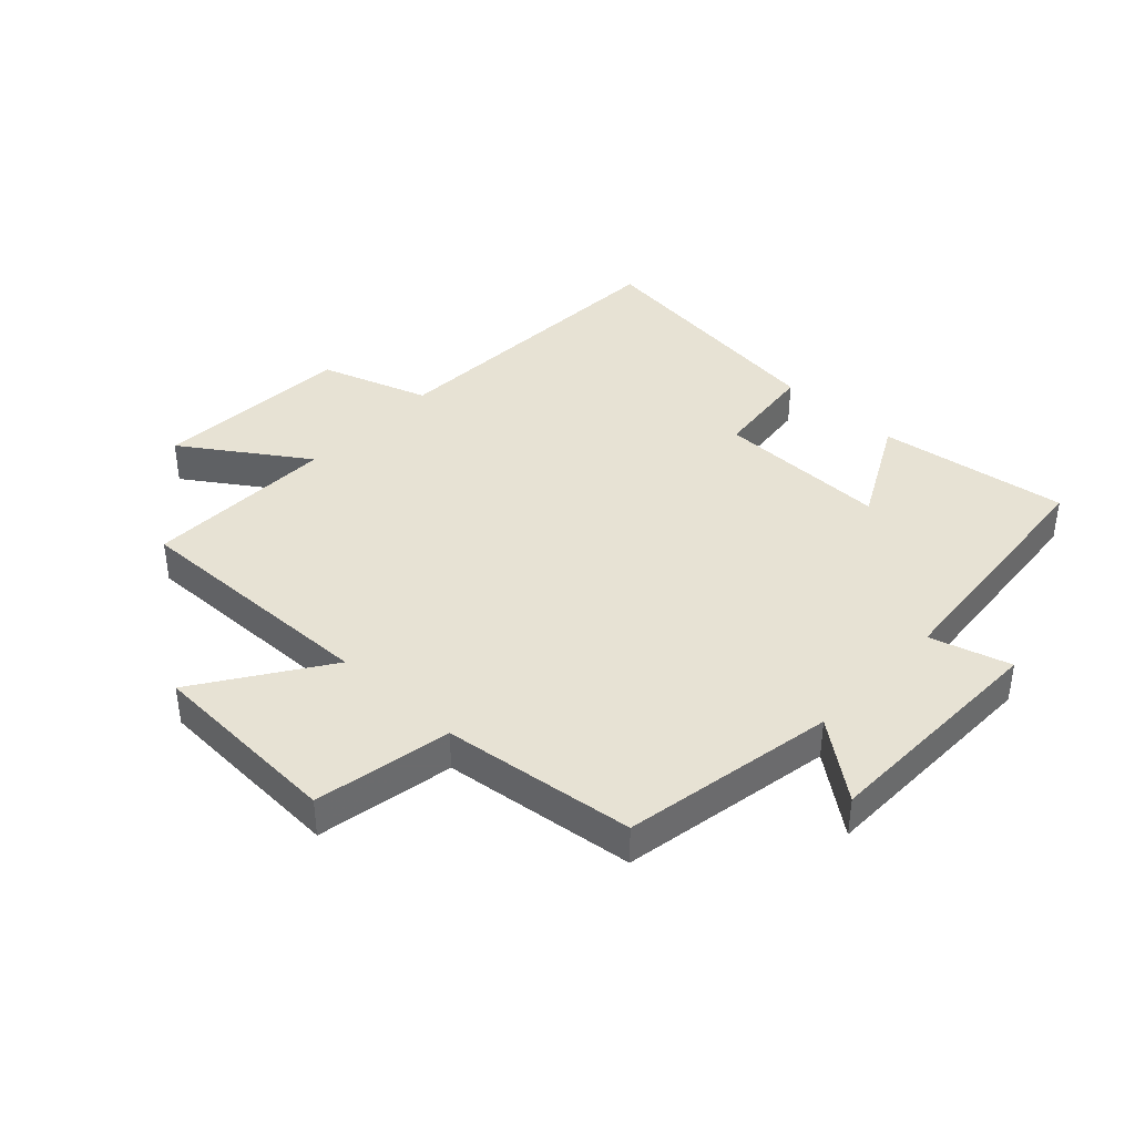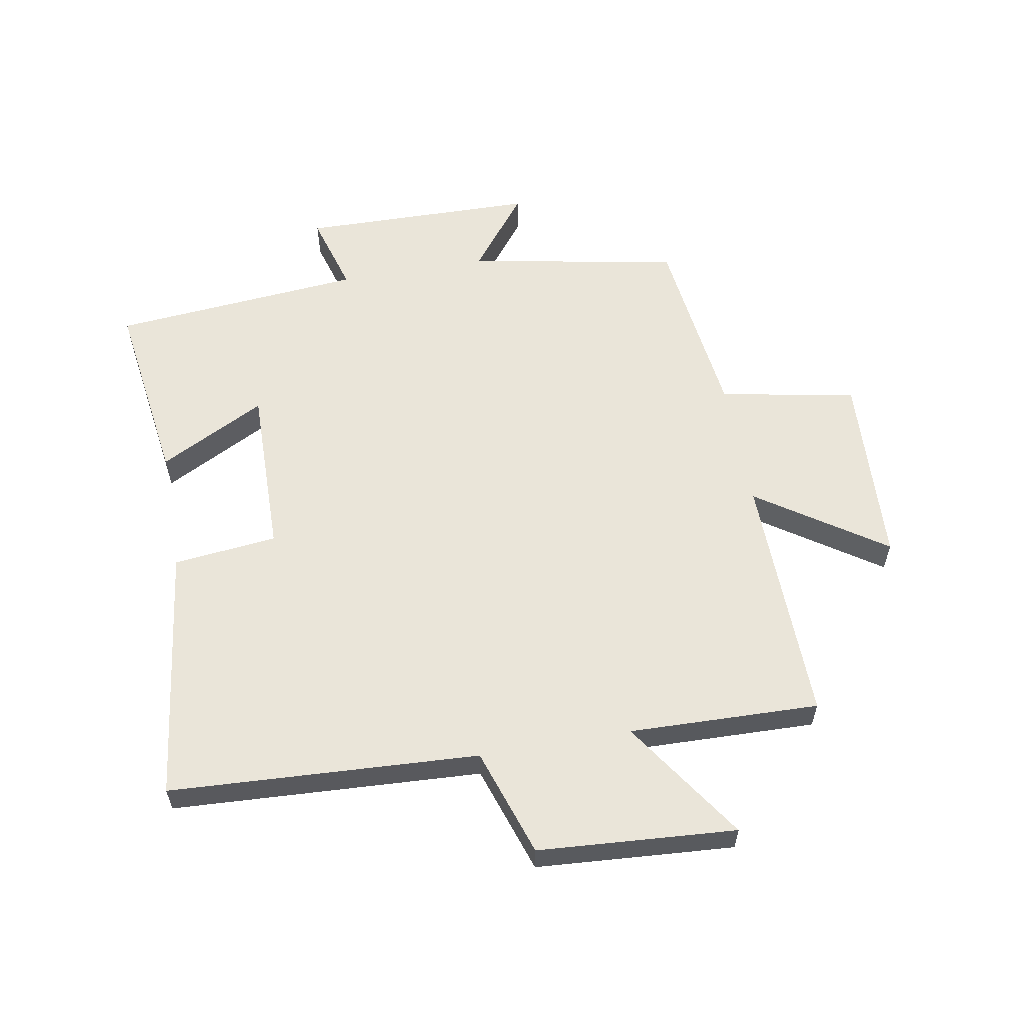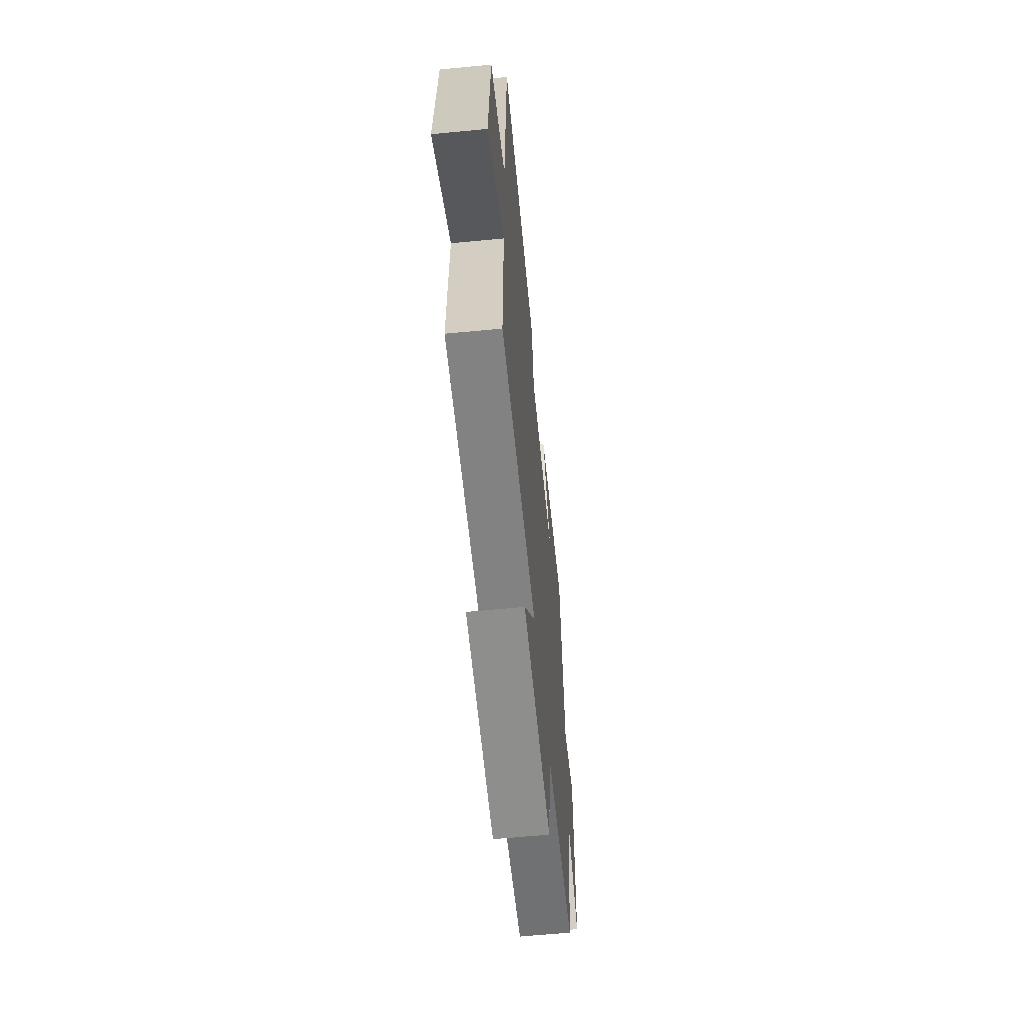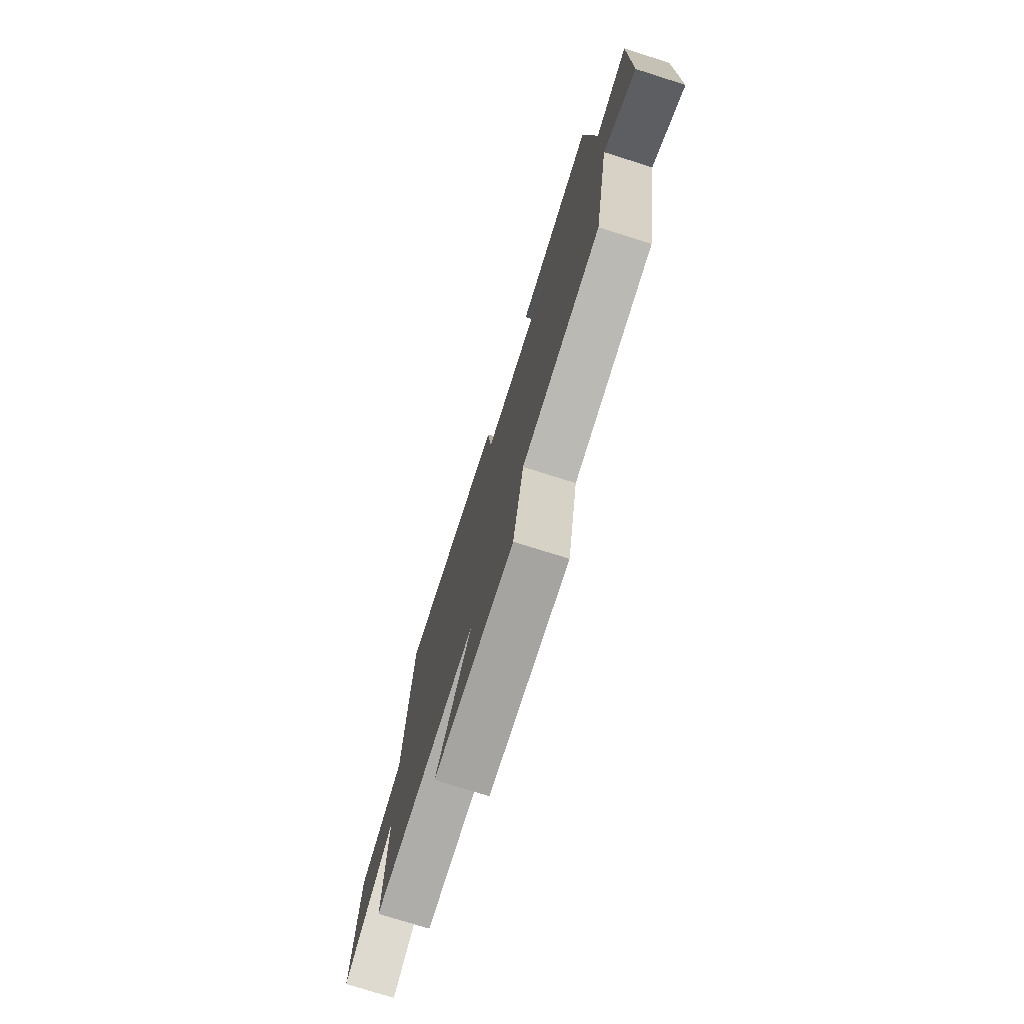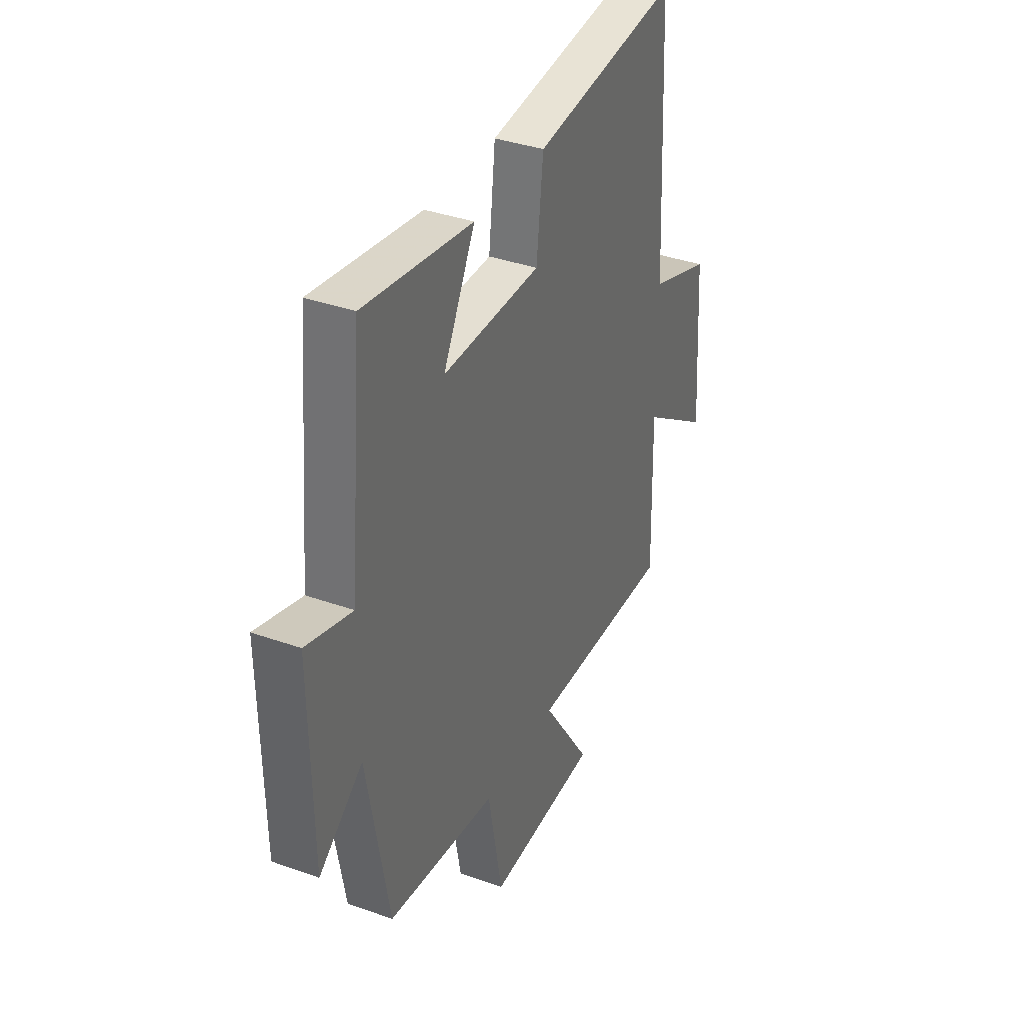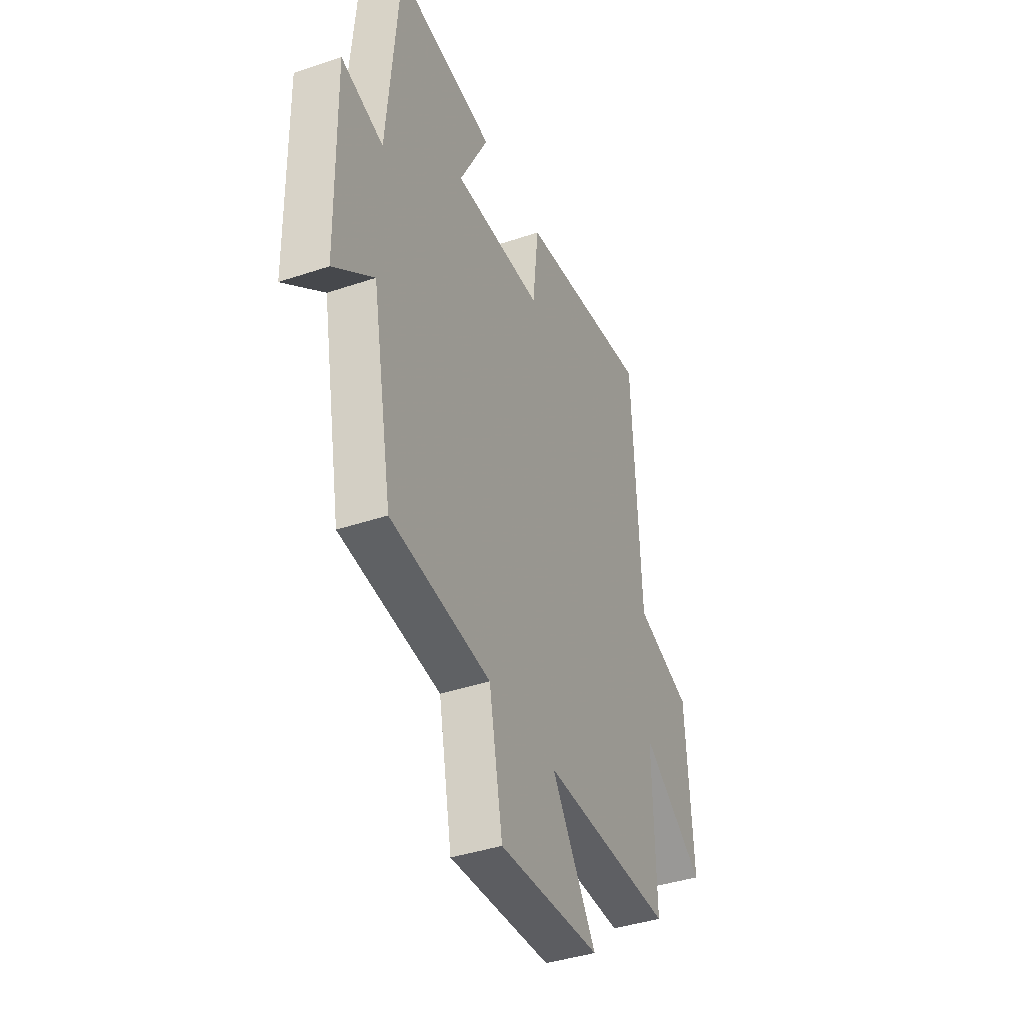
<metadata>
{"format":"obj","ext":"obj","renderer":"f3d","projection":"perspective","resolution":1024,"background":"white","views":[{"elev":39.9,"azim":-136.9,"up":"+Y"},{"elev":58.3,"azim":80.0,"up":"+Y"},{"elev":-61.9,"azim":95.6,"up":"+Z"},{"elev":-76.2,"azim":-107.5,"up":"+Z"},{"elev":36.5,"azim":-65.1,"up":"+Z"},{"elev":-39.7,"azim":-67.3,"up":"+Z"}]}
</metadata>
<code>
v -0.463 0.07 0.544
v -0.153 0.07 0.5
v -0.244 0.07 0.327
v 0.036 0.07 0.331
v 0.055 0.07 0.5
v 0.474 0.07 0.553
v 0.5 0.07 0.05
v 0.676 0.07 -0.009
v 0.698 0.07 -0.331
v 0.5 0.07 -0.198
v 0.508 0.07 -0.508
v 0.096 0.07 -0.5
v 0.236 0.07 -0.707
v -0.082 0.07 -0.723
v -0.124 0.07 -0.5
v -0.437 0.07 -0.462
v -0.5 0.07 -0.116
v -0.625 0.07 -0.212
v -0.631 0.07 0.172
v -0.5 0.07 0.134
v -0.463 0 0.544
v -0.153 0 0.5
v -0.244 0 0.327
v 0.036 0 0.331
v 0.055 0 0.5
v 0.474 0 0.553
v 0.5 0 0.05
v 0.676 0 -0.009
v 0.698 0 -0.331
v 0.5 0 -0.198
v 0.508 0 -0.508
v 0.096 0 -0.5
v 0.236 0 -0.707
v -0.082 0 -0.723
v -0.124 0 -0.5
v -0.437 0 -0.462
v -0.5 0 -0.116
v -0.625 0 -0.212
v -0.631 0 0.172
v -0.5 0 0.134
f 17 18 19 20
f 17 20 1
f 16 17 1
f 15 16 1
f 12 13 14 15
f 12 15 1
f 10 11 12
f 7 8 9 10
f 7 10 12
f 6 7 12
f 5 6 12
f 4 5 12
f 3 4 12
f 1 2 3
f 1 3 12
f 40 39 38 37
f 21 40 37
f 21 37 36
f 21 36 35
f 35 34 33 32
f 21 35 32
f 32 31 30
f 30 29 28 27
f 32 30 27
f 32 27 26
f 32 26 25
f 32 25 24
f 32 24 23
f 23 22 21
f 32 23 21
f 1 21 22 2
f 2 22 23 3
f 3 23 24 4
f 4 24 25 5
f 5 25 26 6
f 6 26 27 7
f 7 27 28 8
f 8 28 29 9
f 9 29 30 10
f 10 30 31 11
f 11 31 32 12
f 12 32 33 13
f 13 33 34 14
f 14 34 35 15
f 15 35 36 16
f 16 36 37 17
f 17 37 38 18
f 18 38 39 19
f 19 39 40 20
f 20 40 21 1

</code>
